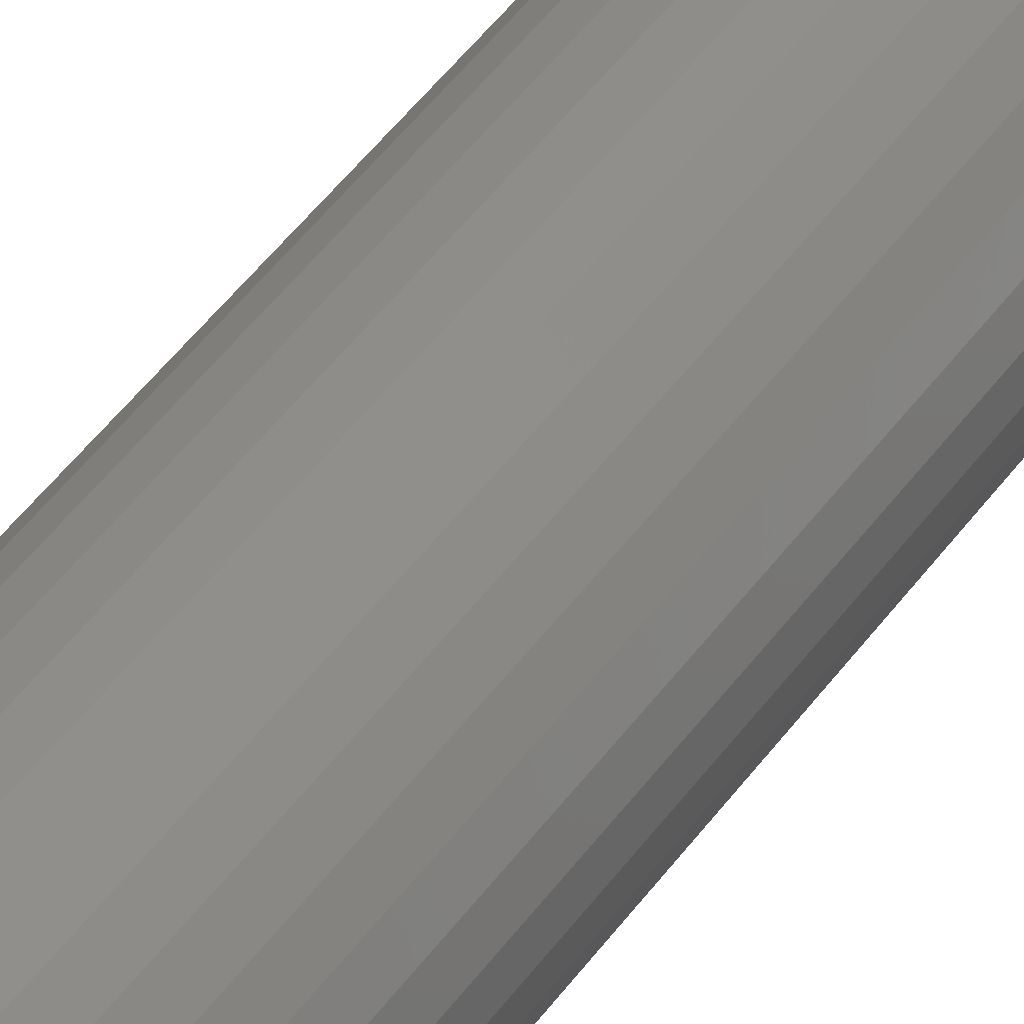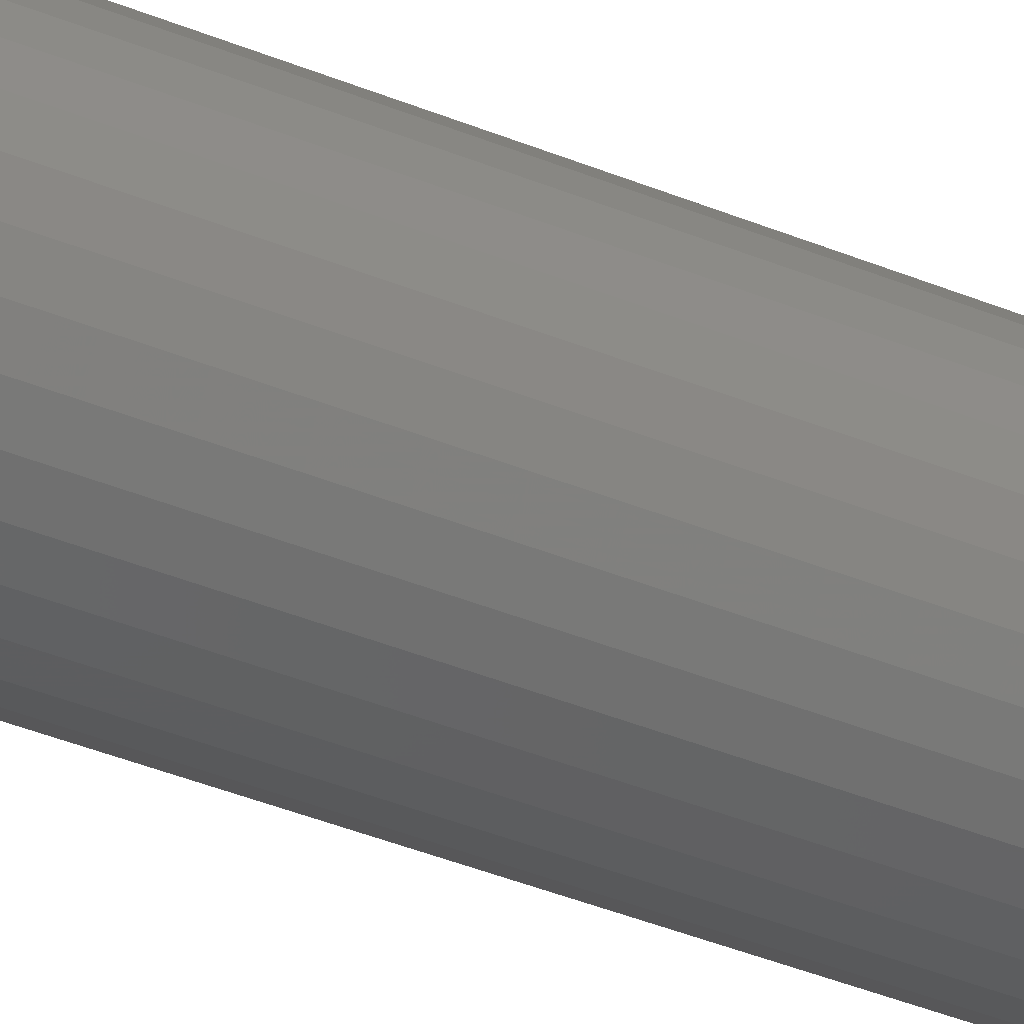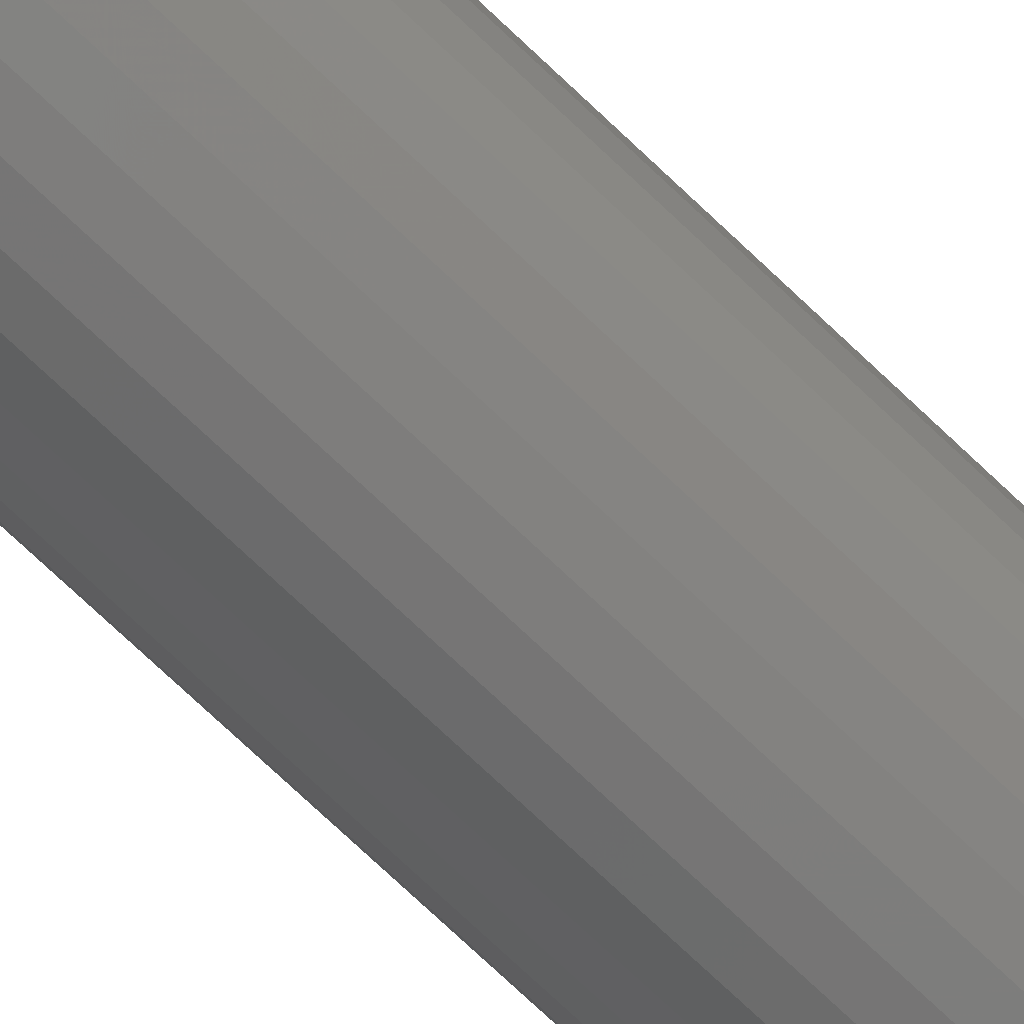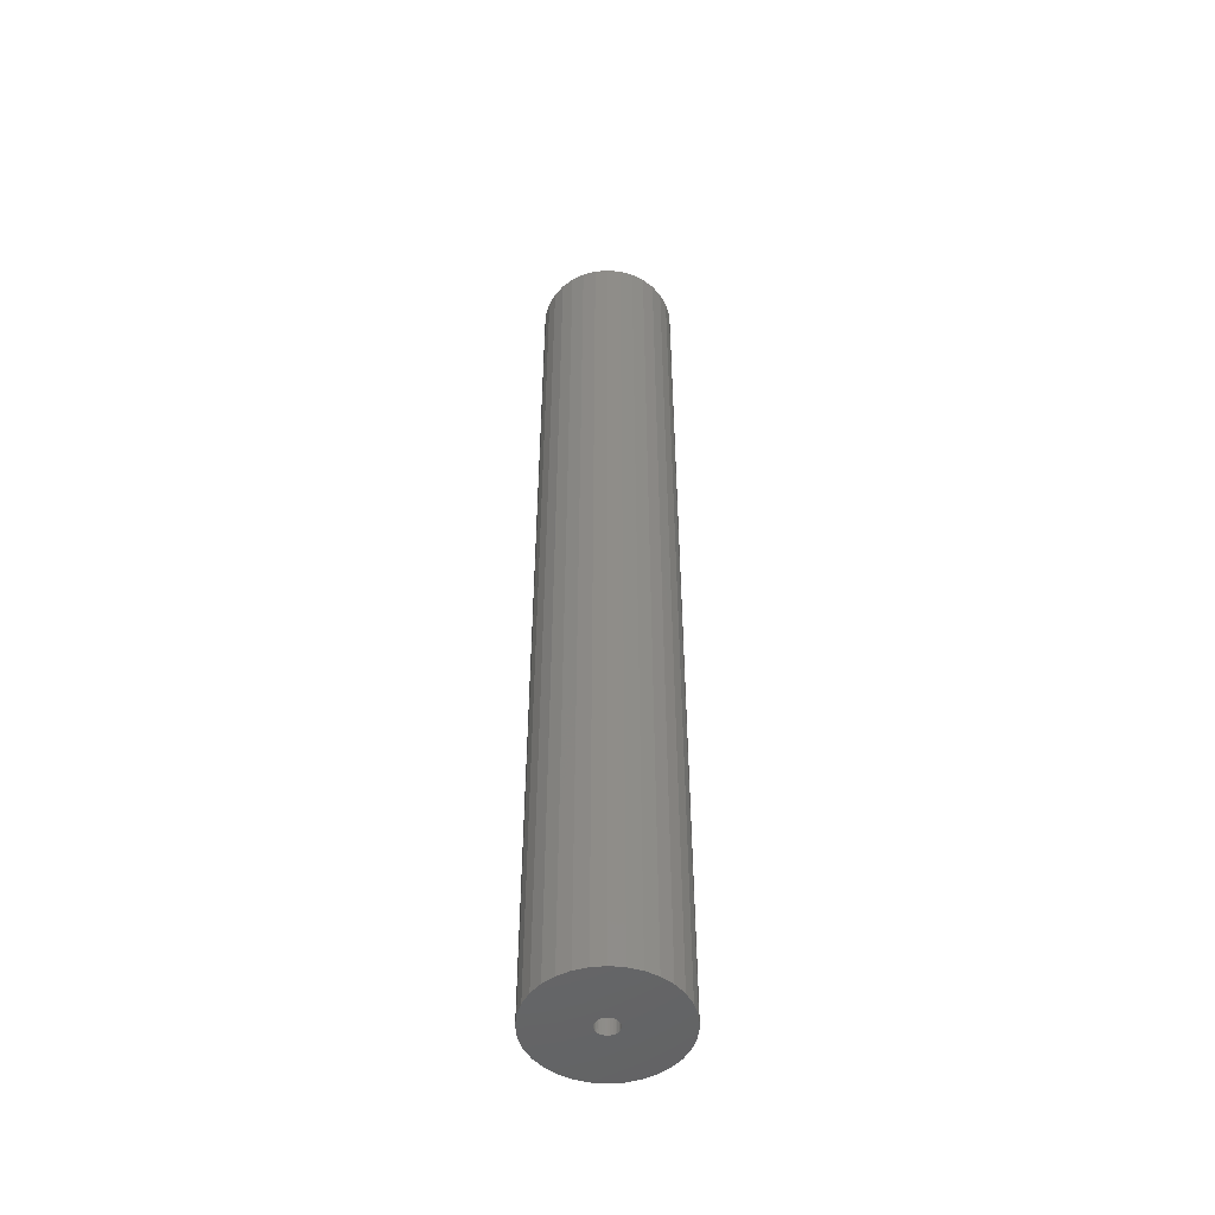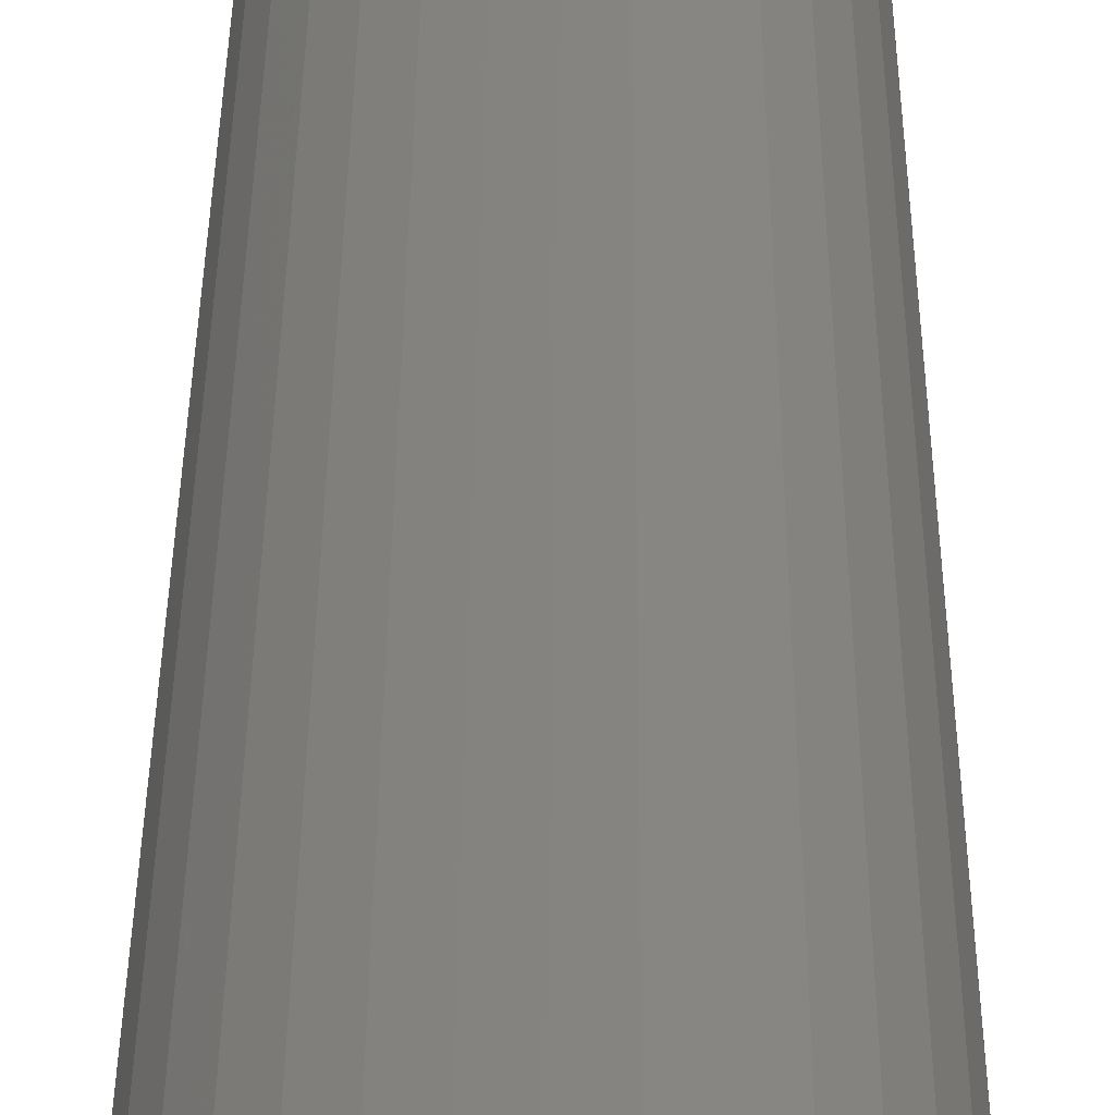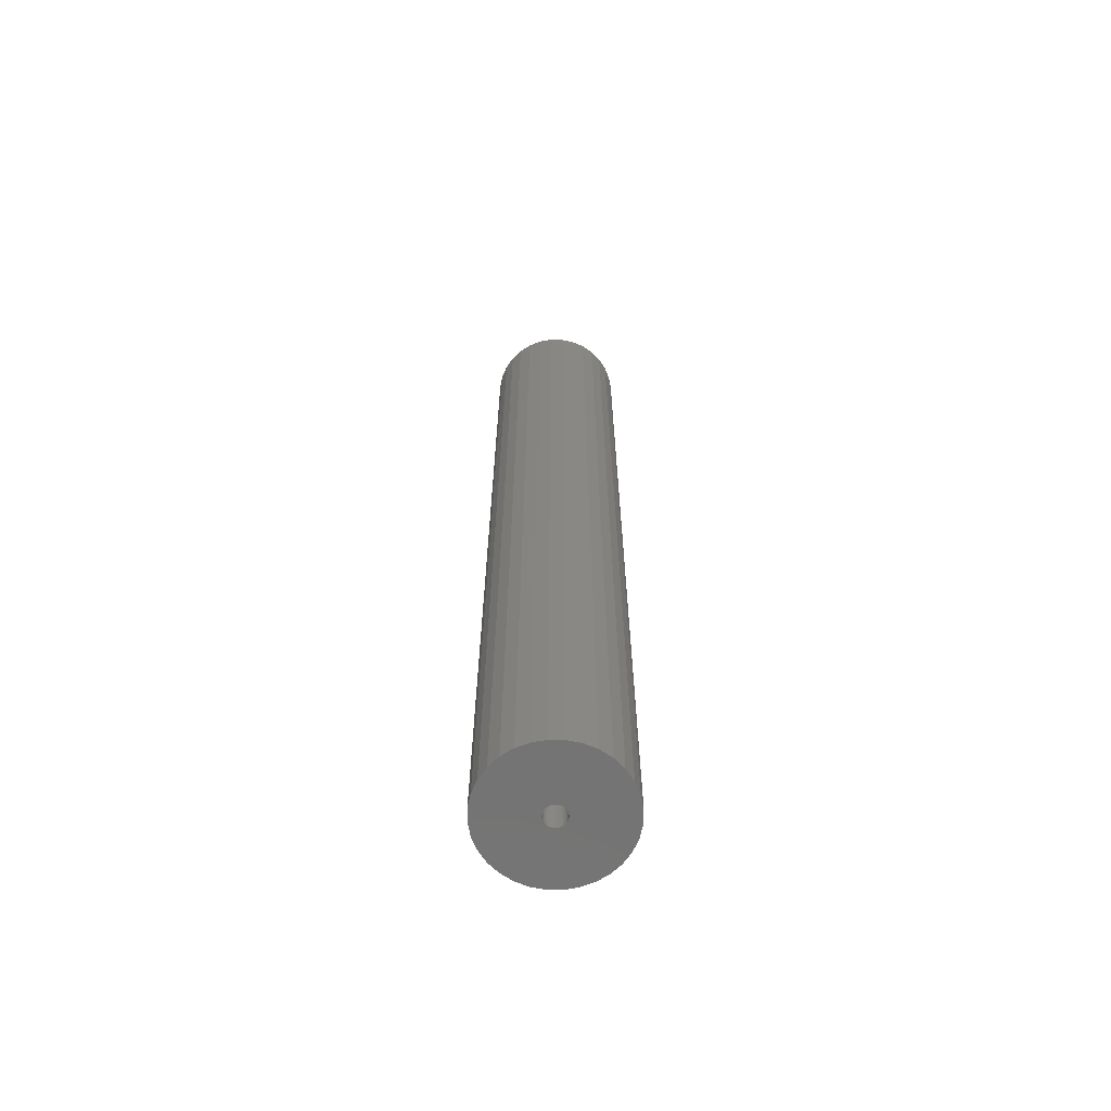
<metadata>
{"format":"stl","ext":"stl","renderer":"f3d","projection":"perspective","resolution":1024,"background":"white","views":[{"elev":45.0,"azim":32.8,"up":"+Y"},{"elev":-37.1,"azim":-118.5,"up":"+Y"},{"elev":-72.6,"azim":-133.7,"up":"+Y"},{"elev":-50.0,"azim":11.0,"up":"+Z"},{"elev":20.1,"azim":0.2,"up":"+Y"},{"elev":-65.3,"azim":49.8,"up":"+Z"}]}
</metadata>
<code>
# stl→obj: 128 verts, 252 faces
v 0.008964 -0.001669 0
v 0.009128 0 0
v 0.056 -1.358e-17 0
v -0.05063 -0.02121 0
v -0.05379 -0.01081 0
v -0.03862 -0.03919 0
v -0.04551 -0.03079 0
v 0.03977 -0.03919 0
v 0.05494 -0.01081 0
v 0.05178 -0.02121 0
v 0.04666 -0.03079 0
v -0.05485 6.788e-18 0
v -0.007813 0.001669 0
v -0.007977 4.845e-18 0
v -0.007813 -0.001669 0
v -0.05379 0.01081 0
v 0.0005757 0.008553 0
v -0.001093 0.008388 0
v -0.002697 0.007902 0
v -0.004176 0.007111 0
v -0.005472 0.006048 0
v -0.006536 0.004752 0
v -0.007326 0.003273 0
v -0.05063 0.02121 0
v -0.04551 0.03079 0
v -0.03862 0.03919 0
v -0.03022 0.04609 0
v -0.02064 0.05121 0
v -0.01024 0.05436 0
v 0.0005757 0.05543 0
v 0.01139 0.05436 0
v 0.02179 0.05121 0
v 0.03137 0.04609 0
v 0.03977 0.03919 0
v 0.04666 0.03079 0
v 0.05178 0.02121 0
v 0.05494 0.01081 0
v 0.0005757 -0.008553 0
v 0.03137 -0.04609 0
v 0.02179 -0.05121 0
v 0.01139 -0.05436 0
v 0.0005757 -0.05543 0
v -0.01024 -0.05436 0
v -0.02064 -0.05121 0
v -0.03022 -0.04609 0
v -0.007326 -0.003273 0
v -0.006536 -0.004752 0
v -0.005472 -0.006048 0
v -0.004176 -0.007111 0
v -0.002697 -0.007902 0
v -0.001093 -0.008388 0
v 0.008964 0.001669 0
v 0.008477 0.003273 0
v 0.007687 0.004752 0
v 0.006623 0.006048 0
v 0.005327 0.007111 0
v 0.003849 0.007902 0
v 0.002244 0.008388 0
v 0.002244 -0.008388 0
v 0.003849 -0.007902 0
v 0.005327 -0.007111 0
v 0.006623 -0.006048 0
v 0.007687 -0.004752 0
v 0.008477 -0.003273 0
v 0.002244 -0.008388 0.7344
v 0.003849 -0.007902 0.7344
v 0.005327 -0.007111 0.7344
v 0.006623 -0.006048 0.7344
v 0.007687 -0.004752 0.7344
v 0.008477 -0.003273 0.7344
v 0.008964 -0.001669 0.7344
v 0.009128 0 0.7344
v 0.0005757 -0.008553 0.7344
v -0.001093 -0.008388 0.7344
v -0.002697 -0.007902 0.7344
v -0.004176 -0.007111 0.7344
v -0.005472 -0.006048 0.7344
v -0.006536 -0.004752 0.7344
v -0.007326 -0.003273 0.7344
v -0.007813 -0.001669 0.7344
v -0.007977 4.845e-18 0.7344
v -0.001093 0.008388 0.7344
v -0.002697 0.007902 0.7344
v -0.004176 0.007111 0.7344
v -0.005472 0.006048 0.7344
v -0.006536 0.004752 0.7344
v -0.007326 0.003273 0.7344
v -0.007813 0.001669 0.7344
v 0.0005757 0.008553 0.7344
v 0.002244 0.008388 0.7344
v 0.003849 0.007902 0.7344
v 0.005327 0.007111 0.7344
v 0.006623 0.006048 0.7344
v 0.007687 0.004752 0.7344
v 0.008477 0.003273 0.7344
v 0.008964 0.001669 0.7344
v 0.056 0 0.7812
v 0.05494 -0.01081 0.7812
v 0.05178 -0.02121 0.7812
v 0.04666 -0.03079 0.7812
v 0.03977 -0.03919 0.7812
v 0.03137 -0.04609 0.7812
v 0.02179 -0.05121 0.7812
v 0.01139 -0.05436 0.7812
v 0.0005757 -0.05543 0.7812
v -0.01024 -0.05436 0.7812
v -0.02064 -0.05121 0.7812
v -0.03022 -0.04609 0.7812
v -0.03862 -0.03919 0.7812
v -0.04551 -0.03079 0.7812
v -0.05063 -0.02121 0.7812
v -0.05379 -0.01081 0.7812
v -0.05485 6.788e-18 0.7812
v -0.05379 0.01081 0.7812
v -0.05063 0.02121 0.7812
v -0.04551 0.03079 0.7812
v -0.03862 0.03919 0.7812
v -0.03022 0.04609 0.7812
v -0.02064 0.05121 0.7812
v -0.01024 0.05436 0.7812
v 0.0005757 0.05543 0.7812
v 0.01139 0.05436 0.7812
v 0.02179 0.05121 0.7812
v 0.03137 0.04609 0.7812
v 0.03977 0.03919 0.7812
v 0.04666 0.03079 0.7812
v 0.05178 0.02121 0.7812
v 0.05494 0.01081 0.7812
f 1 2 3
f 4 5 6
f 7 4 6
f 8 9 10
f 10 11 8
f 12 13 14
f 12 14 15
f 12 15 5
f 16 17 18
f 16 18 19
f 16 19 20
f 16 20 21
f 16 21 22
f 16 22 23
f 16 23 13
f 16 13 12
f 17 16 24
f 17 24 25
f 17 25 26
f 17 26 27
f 17 27 28
f 17 28 29
f 17 29 30
f 17 30 31
f 17 31 32
f 17 32 33
f 17 33 34
f 17 34 35
f 17 35 36
f 17 36 37
f 38 9 8
f 38 8 39
f 38 39 40
f 38 40 41
f 38 41 42
f 38 42 43
f 38 43 44
f 38 44 45
f 38 45 6
f 38 6 5
f 5 15 46
f 5 46 47
f 5 47 48
f 5 48 49
f 5 49 50
f 5 50 51
f 5 51 38
f 37 3 2
f 37 2 52
f 37 52 53
f 37 53 54
f 37 54 55
f 37 55 56
f 37 56 57
f 37 57 58
f 37 58 17
f 9 38 59
f 9 59 60
f 9 60 61
f 9 61 62
f 9 62 63
f 9 63 64
f 9 64 1
f 9 1 3
f 38 65 59
f 59 65 66
f 59 66 60
f 60 66 67
f 60 67 61
f 61 67 68
f 61 68 62
f 62 68 69
f 62 69 63
f 63 69 70
f 63 70 64
f 64 70 71
f 64 71 1
f 1 71 72
f 1 72 2
f 65 38 73
f 73 38 51
f 73 51 74
f 74 51 50
f 74 50 75
f 75 50 49
f 75 49 76
f 76 49 48
f 76 48 77
f 77 48 47
f 77 47 78
f 78 47 46
f 78 46 79
f 79 46 15
f 79 15 80
f 80 15 14
f 80 14 81
f 17 82 18
f 18 82 83
f 18 83 19
f 19 83 84
f 19 84 20
f 20 84 85
f 20 85 21
f 21 85 86
f 21 86 22
f 22 86 87
f 22 87 23
f 23 87 88
f 23 88 13
f 13 88 81
f 13 81 14
f 82 17 89
f 89 17 58
f 89 58 90
f 90 58 57
f 90 57 91
f 91 57 56
f 91 56 92
f 92 56 55
f 92 55 93
f 93 55 54
f 93 54 94
f 94 54 53
f 94 53 95
f 95 53 52
f 95 52 96
f 96 52 2
f 96 2 72
f 3 97 9
f 9 97 98
f 9 98 10
f 10 98 99
f 10 99 11
f 11 99 100
f 11 100 8
f 8 100 101
f 8 101 39
f 39 101 102
f 39 102 40
f 40 102 103
f 40 103 41
f 41 103 104
f 41 104 42
f 42 104 105
f 42 105 43
f 43 105 106
f 43 106 44
f 44 106 107
f 44 107 45
f 45 107 108
f 45 108 6
f 6 108 109
f 6 109 7
f 7 109 110
f 7 110 4
f 4 110 111
f 4 111 5
f 5 111 112
f 5 112 12
f 12 112 113
f 12 113 16
f 16 113 114
f 16 114 24
f 24 114 115
f 24 115 25
f 25 115 116
f 25 116 26
f 26 116 117
f 26 117 27
f 27 117 118
f 27 118 28
f 28 118 119
f 28 119 29
f 29 119 120
f 29 120 30
f 30 120 121
f 30 121 31
f 31 121 122
f 31 122 32
f 32 122 123
f 32 123 33
f 33 123 124
f 33 124 34
f 34 124 125
f 34 125 35
f 35 125 126
f 35 126 36
f 36 126 127
f 36 127 37
f 37 127 128
f 37 128 3
f 3 128 97
f 120 122 121
f 122 120 119
f 122 119 123
f 123 119 118
f 123 118 124
f 124 118 117
f 124 117 125
f 125 117 116
f 125 116 126
f 126 116 115
f 126 115 127
f 99 110 100
f 100 110 109
f 100 109 101
f 101 109 108
f 101 108 102
f 102 108 107
f 102 107 103
f 103 107 106
f 103 106 104
f 104 106 105
f 127 115 128
f 128 115 114
f 128 114 97
f 97 114 113
f 97 113 98
f 98 113 112
f 98 112 99
f 99 112 111
f 99 111 110
f 94 86 93
f 94 87 86
f 95 87 94
f 95 88 87
f 96 88 95
f 71 80 72
f 71 79 80
f 70 79 71
f 70 78 79
f 69 78 70
f 69 77 78
f 68 77 69
f 68 76 77
f 75 76 68
f 81 88 96
f 81 96 72
f 81 72 80
f 85 84 83
f 85 83 82
f 85 82 89
f 85 89 90
f 85 90 91
f 85 91 92
f 85 92 93
f 85 93 86
f 67 66 65
f 67 65 73
f 67 73 74
f 67 74 75
f 67 75 68

</code>
